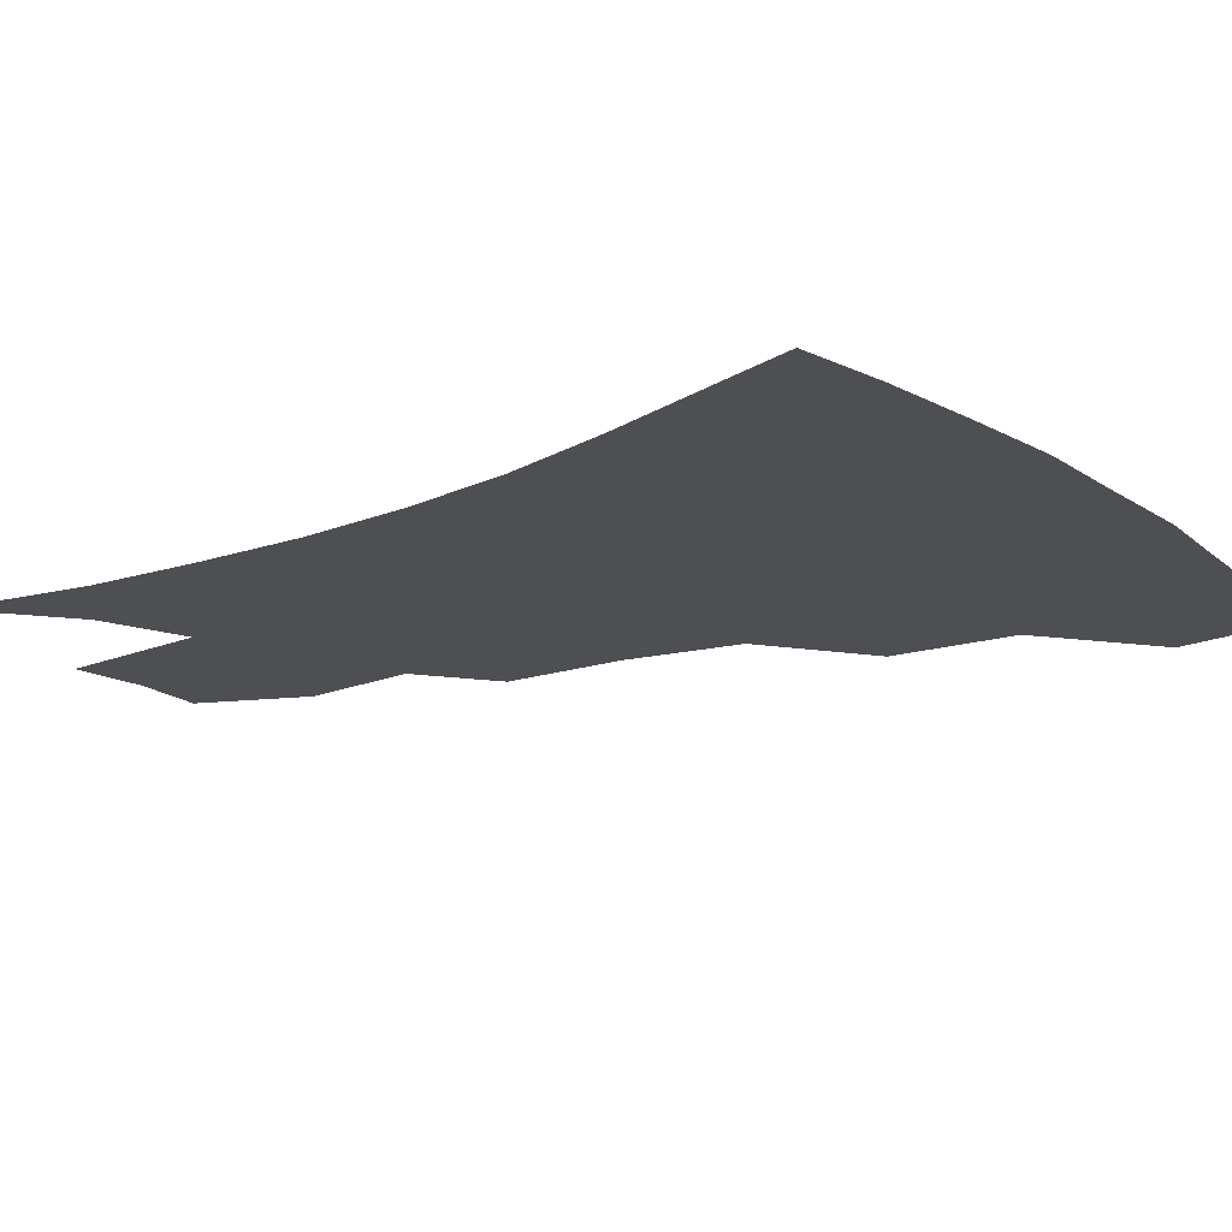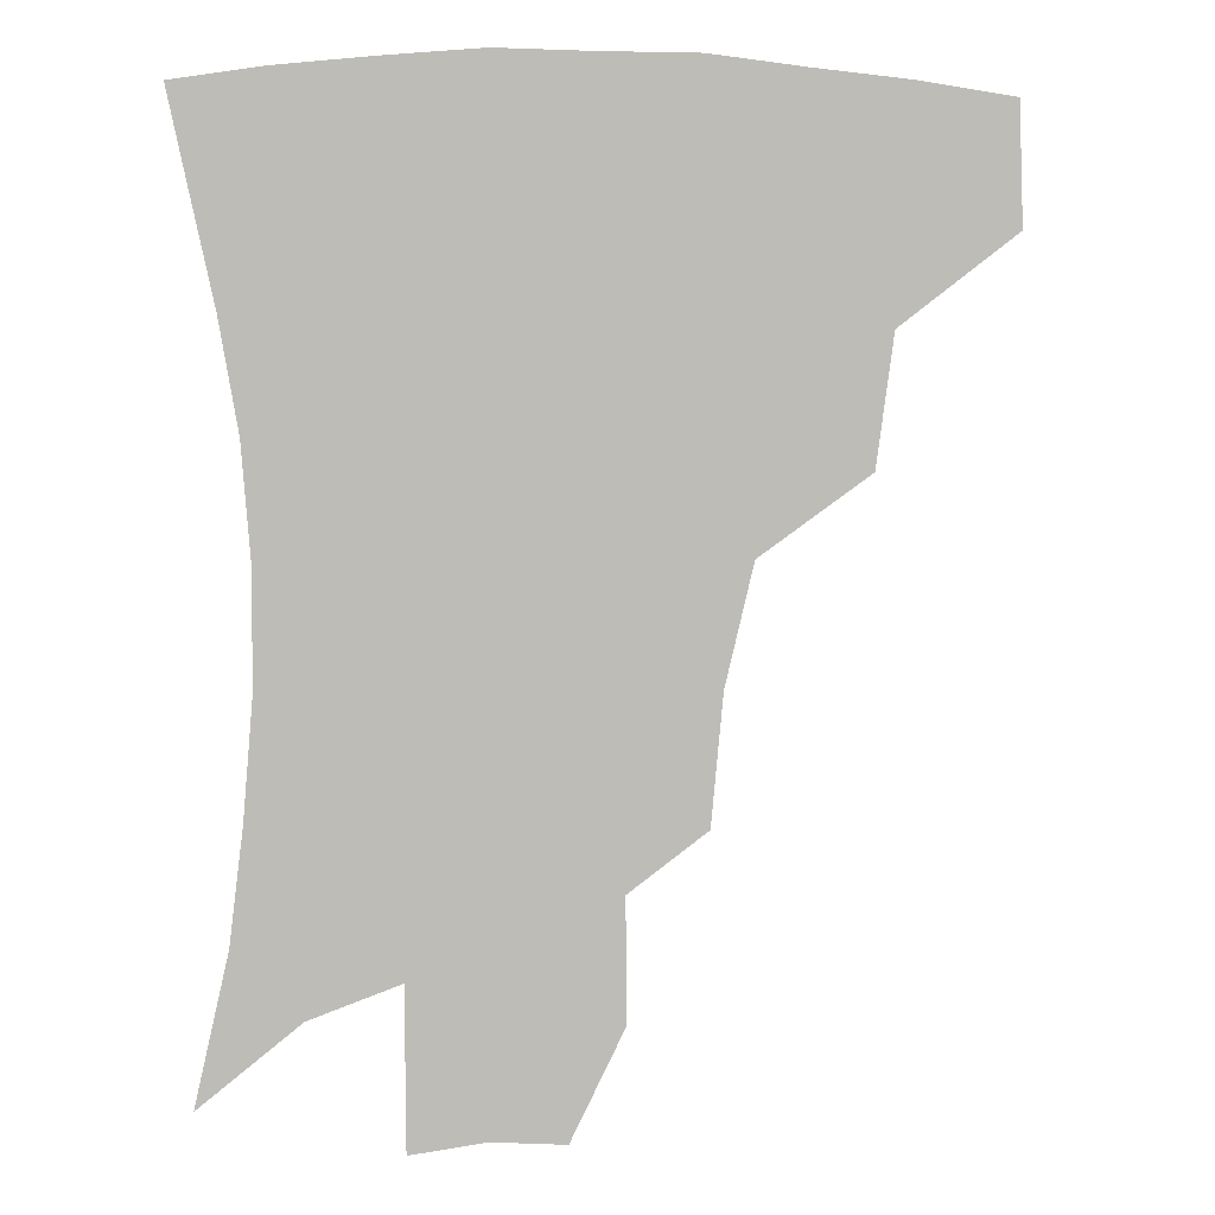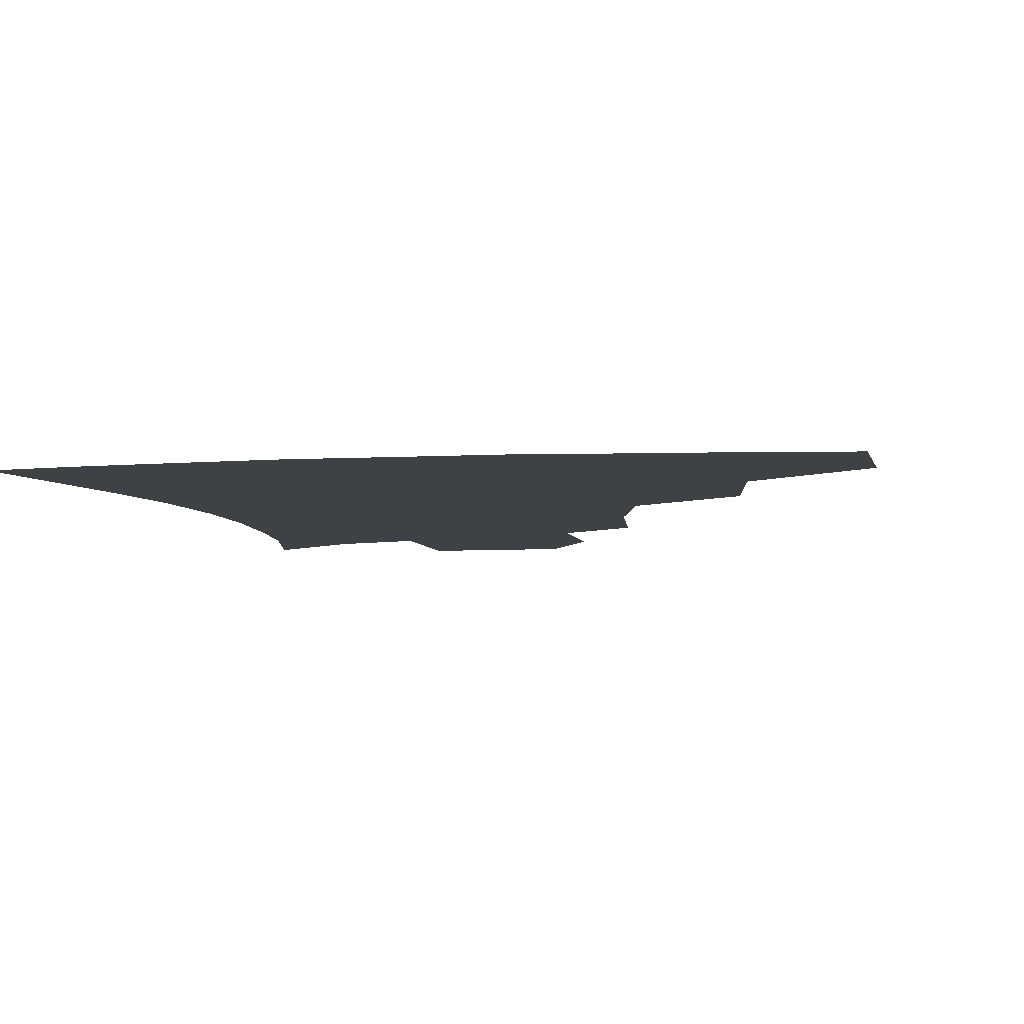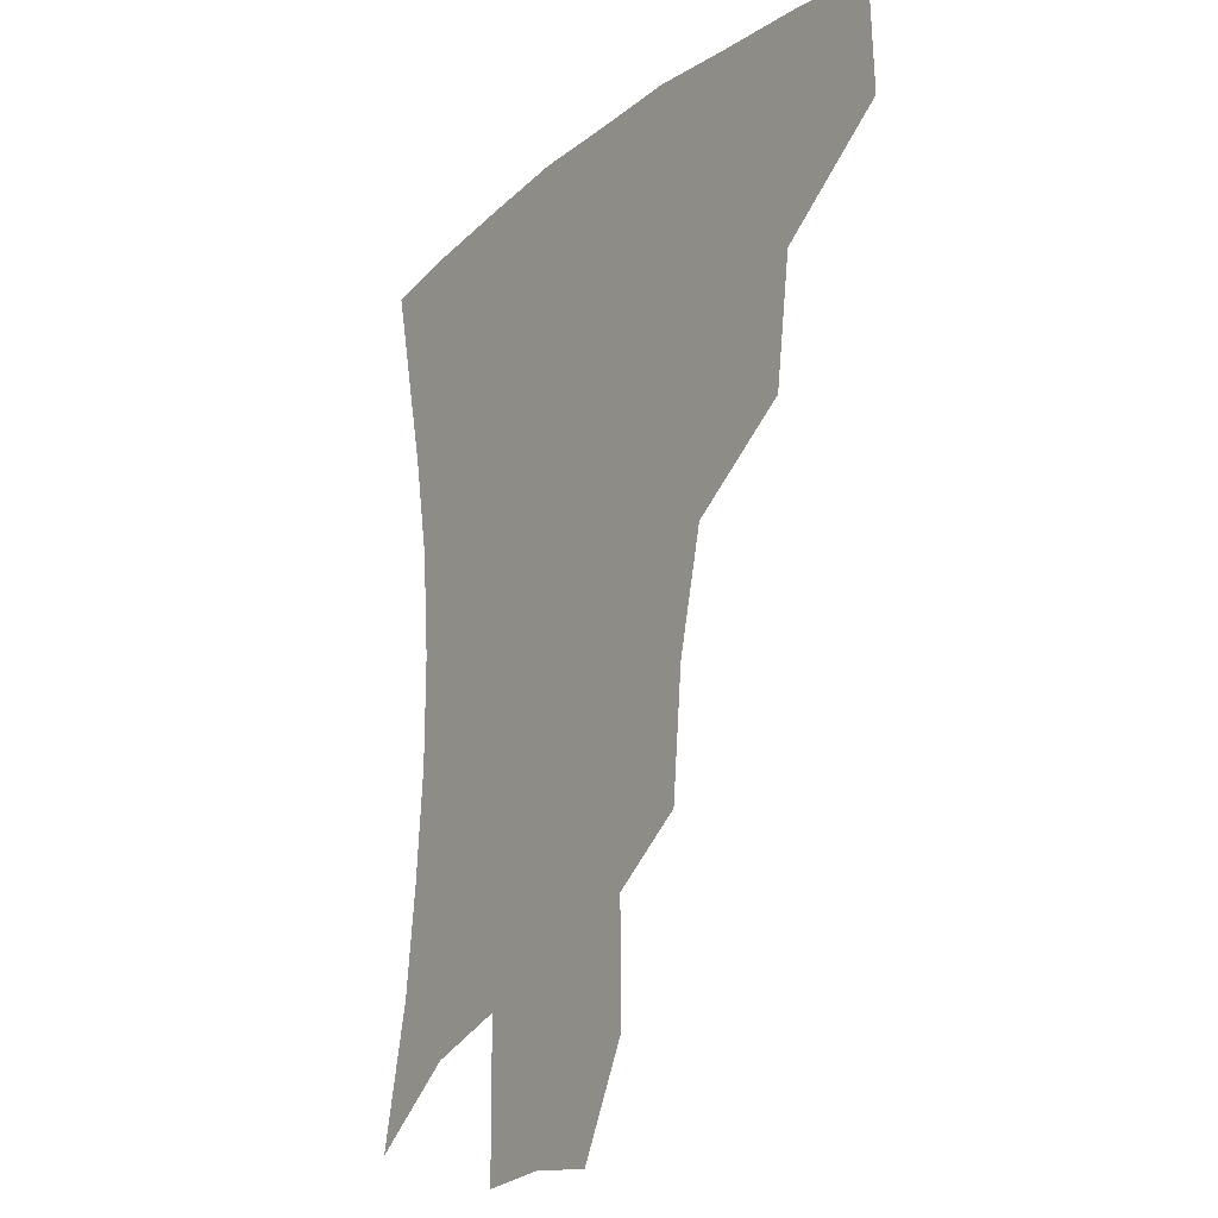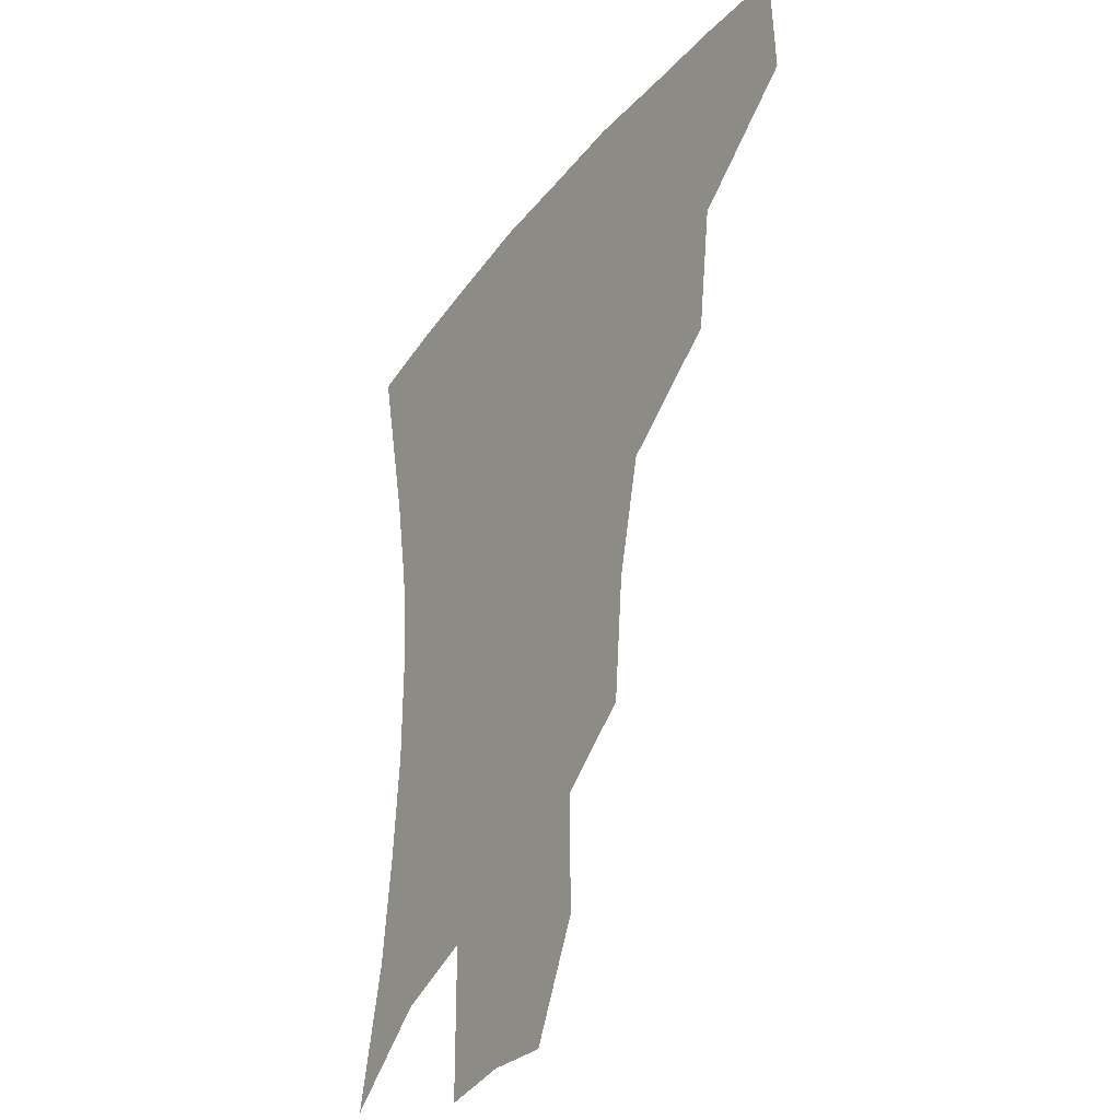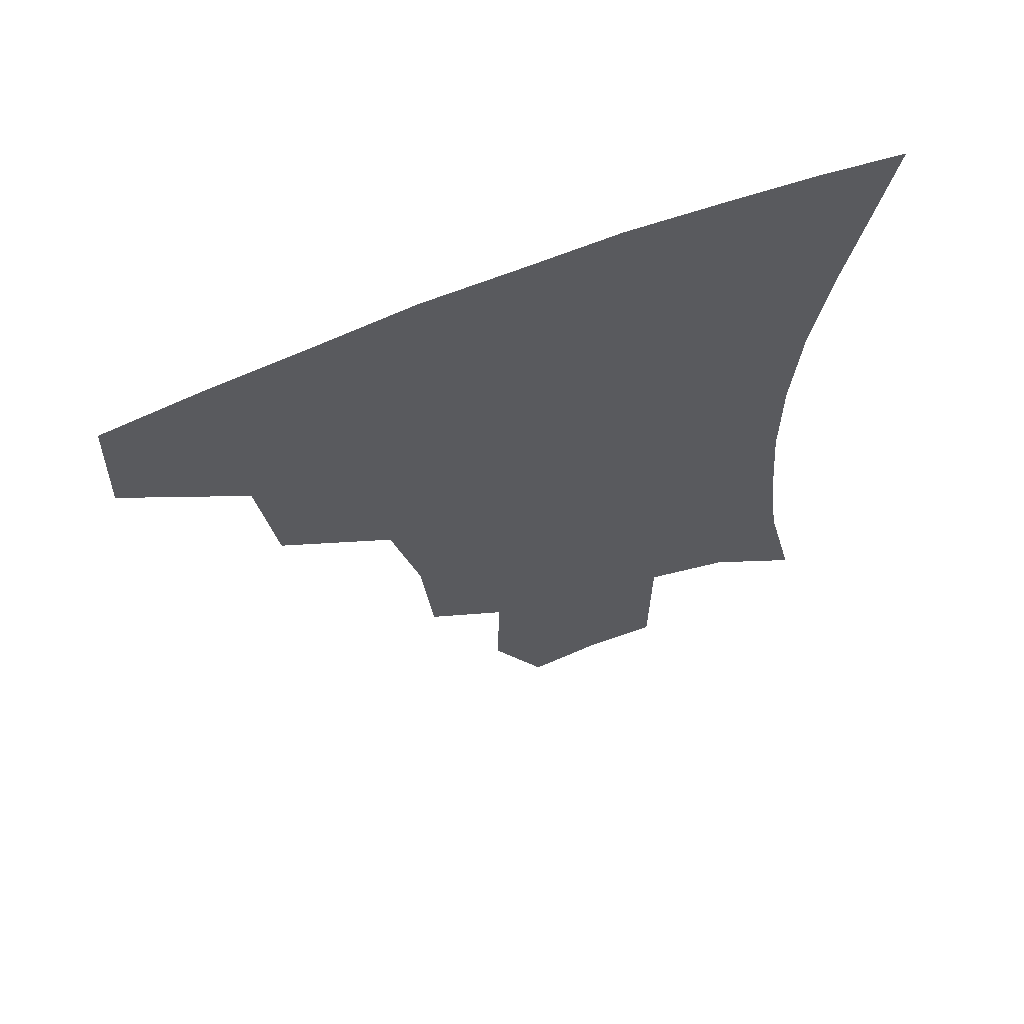
<metadata>
{"format":"obj","ext":"obj","renderer":"f3d","projection":"perspective","resolution":1024,"background":"white","views":[{"elev":-17.8,"azim":128.3,"up":"+Z"},{"elev":5.3,"azim":168.9,"up":"+Y"},{"elev":-5.5,"azim":-169.6,"up":"+Z"},{"elev":-19.3,"azim":-124.8,"up":"+Y"},{"elev":-33.1,"azim":-121.8,"up":"+Y"},{"elev":64.9,"azim":-22.0,"up":"+Y"}]}
</metadata>
<code>
v 454.1 379.7 0
v 455.5 415.6 0
v 495.4 314 0
v 490.1 352.8 0
v 489.5 389.8 0
v 485.2 419.7 0
v 541.1 217 0
v 537.5 255.1 0
v 528.9 290.7 0
v 524.8 334.7 0
v 521.9 365.6 0
v 518.3 393.5 0
v 514.9 422.4 0
v 564.3 163.7 0
v 564.6 199.9 0
v 561.5 240.8 0
v 557 271.1 0
v 552.7 307.6 0
v 550.3 340.2 0
v 549.4 370.3 0
v 546.7 396.3 0
v 543.5 425.6 0
v 580.4 131.5 0
v 585.4 178.6 0
v 583.9 217.4 0
v 581.1 248.5 0
v 578.1 281.7 0
v 576.3 315.4 0
v 575.5 343.7 0
v 575.3 371.3 0
v 574.7 397.4 0
v 573.1 425.4 0
v 602.3 133.4 0
v 605.1 182.4 0
v 603 218.4 0
v 600.8 253.1 0
v 599.2 285.7 0
v 599 317.4 0
v 600 345.2 0
v 601.3 371.9 0
v 602.4 397.4 0
v 601.2 425.7 0
v 624.9 131 0
v 625.1 178.2 0
v 622.5 218.2 0
v 620.5 252.8 0
v 620.1 283.7 0
v 621 313.7 0
v 623.1 344.2 0
v 626.1 371 0
v 629 396.3 0
v 630.8 423 0
v 651.8 169 0
v 643.9 211.5 0
v 641.6 244.1 0
v 640.5 277 0
v 641.6 309 0
v 645.2 338 0
v 649.9 366.5 0
v 655.1 394 0
v 659 419.9 0
v 681.4 146.1 0
v 671.5 189.4 0
v 667.4 222.9 0
v 664.5 257.1 0
v 664.4 290.7 0
v 667 324.1 0
v 672.5 356.4 0
v 679.5 388.8 0
v 685.2 415.7 0
f 4 5 1
f 1 5 2
f 5 6 2
f 9 10 3
f 3 10 4
f 10 11 4
f 4 11 5
f 11 12 5
f 5 12 6
f 12 13 6
f 15 16 7
f 7 16 8
f 16 17 8
f 8 17 9
f 17 18 9
f 9 18 10
f 18 19 10
f 10 19 11
f 19 20 11
f 11 20 12
f 20 21 12
f 12 21 13
f 21 22 13
f 23 24 14
f 14 24 15
f 24 25 15
f 15 25 16
f 25 26 16
f 16 26 17
f 26 27 17
f 17 27 18
f 27 28 18
f 18 28 19
f 28 29 19
f 19 29 20
f 29 30 20
f 20 30 21
f 30 31 21
f 21 31 22
f 31 32 22
f 23 33 24
f 33 34 24
f 24 34 25
f 34 35 25
f 25 35 26
f 35 36 26
f 26 36 27
f 36 37 27
f 27 37 28
f 37 38 28
f 28 38 29
f 38 39 29
f 29 39 30
f 39 40 30
f 30 40 31
f 40 41 31
f 31 41 32
f 41 42 32
f 33 43 34
f 43 44 34
f 34 44 35
f 44 45 35
f 35 45 36
f 45 46 36
f 36 46 37
f 46 47 37
f 37 47 38
f 47 48 38
f 38 48 39
f 48 49 39
f 39 49 40
f 49 50 40
f 40 50 41
f 50 51 41
f 41 51 42
f 51 52 42
f 44 53 45
f 53 54 45
f 45 54 46
f 54 55 46
f 46 55 47
f 55 56 47
f 47 56 48
f 56 57 48
f 48 57 49
f 57 58 49
f 49 58 50
f 58 59 50
f 50 59 51
f 59 60 51
f 51 60 52
f 60 61 52
f 53 62 54
f 62 63 54
f 54 63 55
f 63 64 55
f 55 64 56
f 64 65 56
f 56 65 57
f 65 66 57
f 57 66 58
f 66 67 58
f 58 67 59
f 67 68 59
f 59 68 60
f 68 69 60
f 60 69 61
f 69 70 61

</code>
